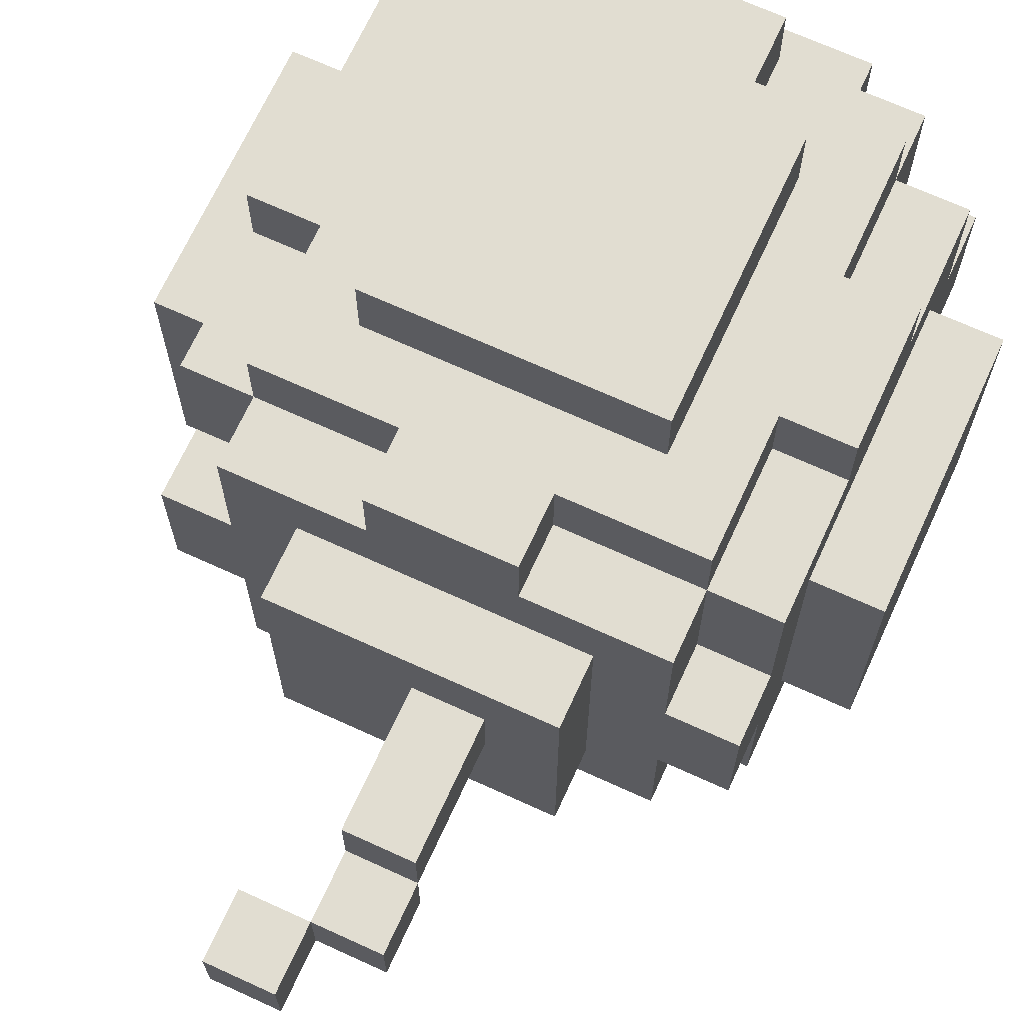
<metadata>
{"format":"obj","ext":"obj","renderer":"f3d","projection":"perspective","resolution":1024,"background":"white","views":[{"elev":68.8,"azim":-155.4,"up":"+Z"}]}
</metadata>
<code>
o
v -0.5 0.3 0.2
v -0.5 0.3 -0.2
v -0.5 0.4 0
v -0.5 0.4 -0.1
v -0.5 0.5 0.1
v -0.5 0.5 0
v -0.5 0.5 -0.1
v -0.5 0.6 0.1
v -0.5 0.6 0
v -0.5 0.7 0.2
v -0.5 0.7 -0.2
v -0.4 0.1 0.1
v -0.4 0.1 -0.1
v -0.4 0.2 0.3
v -0.4 0.2 0.1
v -0.4 0.2 -0.1
v -0.4 0.2 -0.3
v -0.4 0.3 0.2
v -0.4 0.3 -0.2
v -0.4 0.4 0.4
v -0.4 0.4 0.3
v -0.4 0.4 -0.3
v -0.4 0.4 -0.4
v -0.4 0.6 0.4
v -0.4 0.6 0.3
v -0.4 0.6 -0.3
v -0.4 0.6 -0.4
v -0.4 0.7 0.2
v -0.4 0.7 -0.2
v -0.4 0.8 0.3
v -0.4 0.8 0.1
v -0.4 0.8 -0.1
v -0.4 0.8 -0.3
v -0.4 0.9 0.1
v -0.4 0.9 -0.1
v -0.3 0.1 0.3
v -0.3 0.1 0.1
v -0.3 0.1 -0.1
v -0.3 0.1 -0.3
v -0.3 0.2 0.4
v -0.3 0.2 0.3
v -0.3 0.2 0.1
v -0.3 0.2 -0.1
v -0.3 0.2 -0.3
v -0.3 0.2 -0.4
v -0.3 0.4 0.4
v -0.3 0.4 0.3
v -0.3 0.4 -0.3
v -0.3 0.4 -0.4
v -0.3 0.6 0.4
v -0.3 0.6 0.3
v -0.3 0.6 -0.3
v -0.3 0.6 -0.4
v -0.3 0.8 0.4
v -0.3 0.8 0.3
v -0.3 0.8 0.1
v -0.3 0.8 -0.1
v -0.3 0.8 -0.3
v -0.3 0.8 -0.4
v -0.3 0.9 0.3
v -0.3 0.9 0.1
v -0.3 0.9 -0.1
v -0.3 0.9 -0.3
v -0.2 0 0.2
v -0.2 0 -0.2
v -0.2 0.1 0.2
v -0.2 0.1 -0.2
v -0.2 0.3 0.5
v -0.2 0.3 0.4
v -0.2 0.3 -0.4
v -0.2 0.3 -0.5
v -0.2 0.7 0.5
v -0.2 0.7 0.4
v -0.2 0.7 -0.4
v -0.2 0.7 -0.5
v -0.2 0.9 0.2
v -0.2 0.9 -0.2
v -0.2 1 0.2
v -0.2 1 -0.2
v -0.1 0.1 0.4
v -0.1 0.1 0.3
v -0.1 0.1 -0.3
v -0.1 0.1 -0.4
v -0.1 0.2 0.4
v -0.1 0.2 0.3
v -0.1 0.2 -0.3
v -0.1 0.2 -0.4
v -0.1 0.8 0.4
v -0.1 0.8 0.3
v -0.1 0.8 -0.3
v -0.1 0.8 -0.4
v -0.1 0.9 0.4
v -0.1 0.9 0.3
v -0.1 0.9 -0.3
v -0.1 0.9 -0.4
v -0.1 1 0.1
v -0.1 1 0
v -0.1 1.2 0.1
v -0.1 1.2 0
v -0.1 1.2 -0.1
v -0.1 1.3 0
v -0.1 1.3 -0.1
v 0 1.3 0
v 0 1.3 -0.1
v 0 1.4 0
v 0 1.4 -0.1
v 0 1 0.1
v 0 1 0
v 0 1.2 0.1
v 0 1.2 0
v 0 1.2 -0.1
v 0 1.3 0
v 0 1.3 -0.1
v 0.1 0.1 0.4
v 0.1 0.1 0.3
v 0.1 0.1 -0.3
v 0.1 0.1 -0.4
v 0.1 0.2 0.4
v 0.1 0.2 0.3
v 0.1 0.2 -0.3
v 0.1 0.2 -0.4
v 0.1 0.8 0.4
v 0.1 0.8 0.3
v 0.1 0.8 -0.3
v 0.1 0.8 -0.4
v 0.1 0.9 0.4
v 0.1 0.9 0.3
v 0.1 0.9 -0.3
v 0.1 0.9 -0.4
v 0.1 1.3 0
v 0.1 1.3 -0.1
v 0.1 1.4 0
v 0.1 1.4 -0.1
v 0.2 0 0.2
v 0.2 0 -0.2
v 0.2 0.1 0.2
v 0.2 0.1 -0.2
v 0.2 0.3 0.5
v 0.2 0.3 0.4
v 0.2 0.3 -0.4
v 0.2 0.3 -0.5
v 0.2 0.7 0.5
v 0.2 0.7 0.4
v 0.2 0.7 -0.4
v 0.2 0.7 -0.5
v 0.2 0.9 0.2
v 0.2 0.9 -0.2
v 0.2 1 0.2
v 0.2 1 -0.2
v 0.3 0.1 0.3
v 0.3 0.1 0.1
v 0.3 0.1 -0.1
v 0.3 0.1 -0.3
v 0.3 0.2 0.4
v 0.3 0.2 0.3
v 0.3 0.2 0.1
v 0.3 0.2 -0.1
v 0.3 0.2 -0.3
v 0.3 0.2 -0.4
v 0.3 0.4 0.4
v 0.3 0.4 0.3
v 0.3 0.4 -0.3
v 0.3 0.4 -0.4
v 0.3 0.6 0.4
v 0.3 0.6 0.3
v 0.3 0.6 -0.3
v 0.3 0.6 -0.4
v 0.3 0.8 0.4
v 0.3 0.8 0.3
v 0.3 0.8 0.1
v 0.3 0.8 -0.1
v 0.3 0.8 -0.3
v 0.3 0.8 -0.4
v 0.3 0.9 0.3
v 0.3 0.9 0.1
v 0.3 0.9 -0.1
v 0.3 0.9 -0.3
v 0.4 0.1 0.1
v 0.4 0.1 -0.1
v 0.4 0.2 0.3
v 0.4 0.2 0.1
v 0.4 0.2 -0.1
v 0.4 0.2 -0.3
v 0.4 0.3 0.2
v 0.4 0.3 -0.2
v 0.4 0.4 0.4
v 0.4 0.4 0.3
v 0.4 0.4 -0.3
v 0.4 0.4 -0.4
v 0.4 0.6 0.4
v 0.4 0.6 0.3
v 0.4 0.6 -0.3
v 0.4 0.6 -0.4
v 0.4 0.7 0.2
v 0.4 0.7 -0.2
v 0.4 0.8 0.3
v 0.4 0.8 0.1
v 0.4 0.8 -0.1
v 0.4 0.8 -0.3
v 0.4 0.9 0.1
v 0.4 0.9 -0.1
v 0.5 0.3 0.2
v 0.5 0.3 -0.2
v 0.5 0.4 0.1
v 0.5 0.4 0
v 0.5 0.5 0.1
v 0.5 0.5 0
v 0.5 0.5 -0.1
v 0.5 0.6 0
v 0.5 0.6 -0.1
v 0.5 0.7 0.2
v 0.5 0.7 -0.2
v -0.2 0.3 0.5
v -0.2 0.7 0.5
v -0.1 0.4 0.5
v -0.1 0.5 0.5
v 0 0.4 0.5
v 0 0.5 0.5
v 0 0.6 0.5
v 0.1 0.5 0.5
v 0.1 0.6 0.5
v 0.2 0.3 0.5
v 0.2 0.7 0.5
v -0.4 0.4 0.4
v -0.4 0.6 0.4
v -0.3 0.2 0.4
v -0.3 0.4 0.4
v -0.3 0.6 0.4
v -0.3 0.8 0.4
v -0.2 0.3 0.4
v -0.2 0.7 0.4
v -0.1 0.1 0.4
v -0.1 0.2 0.4
v -0.1 0.8 0.4
v -0.1 0.9 0.4
v 0.1 0.1 0.4
v 0.1 0.2 0.4
v 0.1 0.8 0.4
v 0.1 0.9 0.4
v 0.2 0.3 0.4
v 0.2 0.7 0.4
v 0.3 0.2 0.4
v 0.3 0.4 0.4
v 0.3 0.6 0.4
v 0.3 0.8 0.4
v 0.4 0.4 0.4
v 0.4 0.6 0.4
v -0.4 0.2 0.3
v -0.4 0.4 0.3
v -0.4 0.6 0.3
v -0.4 0.8 0.3
v -0.3 0.1 0.3
v -0.3 0.2 0.3
v -0.3 0.4 0.3
v -0.3 0.6 0.3
v -0.3 0.8 0.3
v -0.3 0.9 0.3
v -0.1 0.1 0.3
v -0.1 0.2 0.3
v -0.1 0.8 0.3
v -0.1 0.9 0.3
v 0.1 0.1 0.3
v 0.1 0.2 0.3
v 0.1 0.8 0.3
v 0.1 0.9 0.3
v 0.3 0.1 0.3
v 0.3 0.2 0.3
v 0.3 0.4 0.3
v 0.3 0.6 0.3
v 0.3 0.8 0.3
v 0.3 0.9 0.3
v 0.4 0.2 0.3
v 0.4 0.4 0.3
v 0.4 0.6 0.3
v 0.4 0.8 0.3
v -0.5 0.3 0.2
v -0.5 0.7 0.2
v -0.4 0.3 0.2
v -0.4 0.7 0.2
v -0.2 0 0.2
v -0.2 0.1 0.2
v -0.2 0.9 0.2
v -0.2 1 0.2
v 0.2 0 0.2
v 0.2 0.1 0.2
v 0.2 0.9 0.2
v 0.2 1 0.2
v 0.4 0.3 0.2
v 0.4 0.7 0.2
v 0.5 0.3 0.2
v 0.5 0.7 0.2
v -0.4 0.1 0.1
v -0.4 0.2 0.1
v -0.4 0.8 0.1
v -0.4 0.9 0.1
v -0.3 0.1 0.1
v -0.3 0.2 0.1
v -0.3 0.8 0.1
v -0.3 0.9 0.1
v -0.1 1 0.1
v -0.1 1.2 0.1
v 0 1 0.1
v 0 1.2 0.1
v 0.3 0.1 0.1
v 0.3 0.2 0.1
v 0.3 0.8 0.1
v 0.3 0.9 0.1
v 0.4 0.1 0.1
v 0.4 0.2 0.1
v 0.4 0.8 0.1
v 0.4 0.9 0.1
v -0.1 1.2 0
v -0.1 1.3 0
v 0 1.2 0
v 0 1.3 0
v 0 1.4 0
v 0.1 1.3 0
v 0.1 1.4 0
v -0.1 1 0
v -0.1 1.2 0
v 0 1 0
v 0 1.2 0
v -0.4 0.1 -0.1
v -0.4 0.2 -0.1
v -0.4 0.8 -0.1
v -0.4 0.9 -0.1
v -0.3 0.1 -0.1
v -0.3 0.2 -0.1
v -0.3 0.8 -0.1
v -0.3 0.9 -0.1
v -0.1 1.2 -0.1
v -0.1 1.3 -0.1
v 0 1.2 -0.1
v 0 1.3 -0.1
v 0 1.4 -0.1
v 0.1 1.3 -0.1
v 0.1 1.4 -0.1
v 0.3 0.1 -0.1
v 0.3 0.2 -0.1
v 0.3 0.8 -0.1
v 0.3 0.9 -0.1
v 0.4 0.1 -0.1
v 0.4 0.2 -0.1
v 0.4 0.8 -0.1
v 0.4 0.9 -0.1
v -0.5 0.3 -0.2
v -0.5 0.7 -0.2
v -0.4 0.3 -0.2
v -0.4 0.7 -0.2
v -0.2 0 -0.2
v -0.2 0.1 -0.2
v -0.2 0.9 -0.2
v -0.2 1 -0.2
v 0.2 0 -0.2
v 0.2 0.1 -0.2
v 0.2 0.9 -0.2
v 0.2 1 -0.2
v 0.4 0.3 -0.2
v 0.4 0.7 -0.2
v 0.5 0.3 -0.2
v 0.5 0.7 -0.2
v -0.4 0.2 -0.3
v -0.4 0.4 -0.3
v -0.4 0.6 -0.3
v -0.4 0.8 -0.3
v -0.3 0.1 -0.3
v -0.3 0.2 -0.3
v -0.3 0.4 -0.3
v -0.3 0.6 -0.3
v -0.3 0.8 -0.3
v -0.3 0.9 -0.3
v -0.1 0.1 -0.3
v -0.1 0.2 -0.3
v -0.1 0.8 -0.3
v -0.1 0.9 -0.3
v 0.1 0.1 -0.3
v 0.1 0.2 -0.3
v 0.1 0.8 -0.3
v 0.1 0.9 -0.3
v 0.3 0.1 -0.3
v 0.3 0.2 -0.3
v 0.3 0.4 -0.3
v 0.3 0.6 -0.3
v 0.3 0.8 -0.3
v 0.3 0.9 -0.3
v 0.4 0.2 -0.3
v 0.4 0.4 -0.3
v 0.4 0.6 -0.3
v 0.4 0.8 -0.3
v -0.4 0.4 -0.4
v -0.4 0.6 -0.4
v -0.3 0.2 -0.4
v -0.3 0.4 -0.4
v -0.3 0.6 -0.4
v -0.3 0.8 -0.4
v -0.2 0.3 -0.4
v -0.2 0.7 -0.4
v -0.1 0.1 -0.4
v -0.1 0.2 -0.4
v -0.1 0.8 -0.4
v -0.1 0.9 -0.4
v 0.1 0.1 -0.4
v 0.1 0.2 -0.4
v 0.1 0.8 -0.4
v 0.1 0.9 -0.4
v 0.2 0.3 -0.4
v 0.2 0.7 -0.4
v 0.3 0.2 -0.4
v 0.3 0.4 -0.4
v 0.3 0.6 -0.4
v 0.3 0.8 -0.4
v 0.4 0.4 -0.4
v 0.4 0.6 -0.4
v -0.2 0.3 -0.5
v -0.2 0.7 -0.5
v -0.1 0.5 -0.5
v -0.1 0.6 -0.5
v 0 0.4 -0.5
v 0 0.5 -0.5
v 0 0.6 -0.5
v 0.1 0.4 -0.5
v 0.1 0.5 -0.5
v 0.2 0.3 -0.5
v 0.2 0.7 -0.5
v -0.2 0 0.2
v 0.2 0 0.2
v -0.1 0 0.1
v 0.1 0 0.1
v -0.1 0 -0.1
v 0.1 0 -0.1
v -0.2 0 -0.2
v 0.2 0 -0.2
v -0.1 0.1 0.4
v 0.1 0.1 0.4
v -0.3 0.1 0.3
v -0.1 0.1 0.3
v 0.1 0.1 0.3
v 0.3 0.1 0.3
v -0.2 0.1 0.2
v 0.2 0.1 0.2
v -0.4 0.1 0.1
v -0.3 0.1 0.1
v 0.3 0.1 0.1
v 0.4 0.1 0.1
v -0.4 0.1 -0.1
v -0.3 0.1 -0.1
v 0.3 0.1 -0.1
v 0.4 0.1 -0.1
v -0.2 0.1 -0.2
v 0.2 0.1 -0.2
v -0.3 0.1 -0.3
v -0.1 0.1 -0.3
v 0.1 0.1 -0.3
v 0.3 0.1 -0.3
v -0.1 0.1 -0.4
v 0.1 0.1 -0.4
v -0.3 0.2 0.4
v -0.1 0.2 0.4
v 0.1 0.2 0.4
v 0.3 0.2 0.4
v -0.4 0.2 0.3
v -0.3 0.2 0.3
v -0.1 0.2 0.3
v 0.1 0.2 0.3
v 0.3 0.2 0.3
v 0.4 0.2 0.3
v -0.4 0.2 0.1
v -0.3 0.2 0.1
v 0.3 0.2 0.1
v 0.4 0.2 0.1
v -0.4 0.2 -0.1
v -0.3 0.2 -0.1
v 0.3 0.2 -0.1
v 0.4 0.2 -0.1
v -0.4 0.2 -0.3
v -0.3 0.2 -0.3
v -0.1 0.2 -0.3
v 0.1 0.2 -0.3
v 0.3 0.2 -0.3
v 0.4 0.2 -0.3
v -0.3 0.2 -0.4
v -0.1 0.2 -0.4
v 0.1 0.2 -0.4
v 0.3 0.2 -0.4
v -0.2 0.3 0.5
v 0.2 0.3 0.5
v -0.2 0.3 0.4
v 0.2 0.3 0.4
v -0.5 0.3 0.2
v -0.4 0.3 0.2
v 0.4 0.3 0.2
v 0.5 0.3 0.2
v -0.5 0.3 -0.2
v -0.4 0.3 -0.2
v 0.4 0.3 -0.2
v 0.5 0.3 -0.2
v -0.2 0.3 -0.4
v 0.2 0.3 -0.4
v -0.2 0.3 -0.5
v 0.2 0.3 -0.5
v -0.4 0.4 0.4
v -0.3 0.4 0.4
v 0.3 0.4 0.4
v 0.4 0.4 0.4
v -0.4 0.4 0.3
v -0.3 0.4 0.3
v 0.3 0.4 0.3
v 0.4 0.4 0.3
v -0.4 0.4 -0.3
v -0.3 0.4 -0.3
v 0.3 0.4 -0.3
v 0.4 0.4 -0.3
v -0.4 0.4 -0.4
v -0.3 0.4 -0.4
v 0.3 0.4 -0.4
v 0.4 0.4 -0.4
v -0.1 1.2 0
v 0 1.2 0
v -0.1 1.2 -0.1
v 0 1.2 -0.1
v 0 1.3 0
v 0.1 1.3 0
v 0 1.3 -0.1
v 0.1 1.3 -0.1
v -0.4 0.6 0.4
v -0.3 0.6 0.4
v 0.3 0.6 0.4
v 0.4 0.6 0.4
v -0.4 0.6 0.3
v -0.3 0.6 0.3
v 0.3 0.6 0.3
v 0.4 0.6 0.3
v -0.4 0.6 -0.3
v -0.3 0.6 -0.3
v 0.3 0.6 -0.3
v 0.4 0.6 -0.3
v -0.4 0.6 -0.4
v -0.3 0.6 -0.4
v 0.3 0.6 -0.4
v 0.4 0.6 -0.4
v -0.2 0.7 0.5
v 0.2 0.7 0.5
v -0.2 0.7 0.4
v 0.2 0.7 0.4
v -0.5 0.7 0.2
v -0.4 0.7 0.2
v 0.4 0.7 0.2
v 0.5 0.7 0.2
v -0.5 0.7 -0.2
v -0.4 0.7 -0.2
v 0.4 0.7 -0.2
v 0.5 0.7 -0.2
v -0.2 0.7 -0.4
v 0.2 0.7 -0.4
v -0.2 0.7 -0.5
v 0.2 0.7 -0.5
v -0.3 0.8 0.4
v -0.1 0.8 0.4
v 0.1 0.8 0.4
v 0.3 0.8 0.4
v -0.4 0.8 0.3
v -0.3 0.8 0.3
v -0.1 0.8 0.3
v 0.1 0.8 0.3
v 0.3 0.8 0.3
v 0.4 0.8 0.3
v -0.4 0.8 0.1
v -0.3 0.8 0.1
v 0.3 0.8 0.1
v 0.4 0.8 0.1
v -0.4 0.8 -0.1
v -0.3 0.8 -0.1
v 0.3 0.8 -0.1
v 0.4 0.8 -0.1
v -0.4 0.8 -0.3
v -0.3 0.8 -0.3
v -0.1 0.8 -0.3
v 0.1 0.8 -0.3
v 0.3 0.8 -0.3
v 0.4 0.8 -0.3
v -0.3 0.8 -0.4
v -0.1 0.8 -0.4
v 0.1 0.8 -0.4
v 0.3 0.8 -0.4
v -0.1 0.9 0.4
v 0.1 0.9 0.4
v -0.3 0.9 0.3
v -0.1 0.9 0.3
v 0.1 0.9 0.3
v 0.3 0.9 0.3
v -0.2 0.9 0.2
v 0.2 0.9 0.2
v -0.4 0.9 0.1
v -0.3 0.9 0.1
v 0.3 0.9 0.1
v 0.4 0.9 0.1
v -0.4 0.9 -0.1
v -0.3 0.9 -0.1
v 0.3 0.9 -0.1
v 0.4 0.9 -0.1
v -0.2 0.9 -0.2
v 0.2 0.9 -0.2
v -0.3 0.9 -0.3
v -0.1 0.9 -0.3
v 0.1 0.9 -0.3
v 0.3 0.9 -0.3
v -0.1 0.9 -0.4
v 0.1 0.9 -0.4
v -0.2 1 0.2
v 0.2 1 0.2
v -0.1 1 0.1
v 0 1 0.1
v -0.1 1 0
v 0 1 0
v -0.2 1 -0.2
v 0.2 1 -0.2
v -0.1 1.2 0.1
v 0 1.2 0.1
v -0.1 1.2 0
v 0 1.2 0
v -0.1 1.3 0
v 0 1.3 0
v -0.1 1.3 -0.1
v 0 1.3 -0.1
v 0 1.4 0
v 0.1 1.4 0
v 0 1.4 -0.1
v 0.1 1.4 -0.1
f 3 2 1
f 4 2 3
f 5 3 1
f 6 4 3
f 6 3 5
f 7 2 4
f 7 4 6
f 8 6 5
f 8 5 1
f 9 7 6
f 9 6 8
f 10 8 1
f 10 9 8
f 11 2 7
f 11 9 10
f 11 7 9
f 15 13 12
f 16 13 15
f 18 15 14
f 18 17 16
f 18 16 15
f 19 17 18
f 21 18 14
f 22 17 19
f 24 21 20
f 25 18 21
f 25 21 24
f 26 23 22
f 26 22 19
f 27 23 26
f 28 18 25
f 29 26 19
f 30 28 25
f 30 29 28
f 31 29 30
f 32 29 31
f 33 26 29
f 33 29 32
f 34 32 31
f 35 32 34
f 41 37 36
f 42 37 41
f 43 39 38
f 44 39 43
f 46 41 40
f 47 41 46
f 48 45 44
f 49 45 48
f 54 51 50
f 55 51 54
f 58 53 52
f 59 53 58
f 60 56 55
f 61 56 60
f 62 58 57
f 63 58 62
f 66 65 64
f 67 65 66
f 72 69 68
f 73 69 72
f 74 71 70
f 75 71 74
f 78 77 76
f 79 77 78
f 84 81 80
f 85 81 84
f 86 83 82
f 87 83 86
f 92 89 88
f 93 89 92
f 94 91 90
f 95 91 94
f 98 97 96
f 99 97 98
f 101 100 99
f 102 100 101
f 105 104 103
f 106 104 105
f 107 108 109
f 109 108 110
f 110 111 112
f 112 111 113
f 114 115 118
f 118 115 119
f 116 117 120
f 120 117 121
f 122 123 126
f 126 123 127
f 124 125 128
f 128 125 129
f 130 131 132
f 132 131 133
f 134 135 136
f 136 135 137
f 138 139 142
f 142 139 143
f 140 141 144
f 144 141 145
f 146 147 148
f 148 147 149
f 150 151 155
f 155 151 156
f 152 153 157
f 157 153 158
f 154 155 160
f 160 155 161
f 158 159 162
f 162 159 163
f 164 165 168
f 168 165 169
f 166 167 172
f 172 167 173
f 169 170 174
f 174 170 175
f 171 172 176
f 176 172 177
f 178 179 181
f 181 179 182
f 180 181 184
f 182 183 184
f 181 182 184
f 184 183 185
f 180 184 187
f 185 183 188
f 186 187 190
f 187 184 191
f 190 187 191
f 188 189 192
f 185 188 192
f 192 189 193
f 191 184 194
f 185 192 195
f 191 194 196
f 194 195 196
f 196 195 197
f 197 195 198
f 195 192 199
f 198 195 199
f 197 198 200
f 200 198 201
f 202 203 204
f 204 203 205
f 202 204 206
f 204 205 206
f 205 203 207
f 206 205 207
f 207 203 208
f 206 207 209
f 207 208 209
f 208 203 210
f 209 208 210
f 202 206 211
f 206 209 211
f 209 210 211
f 210 203 212
f 211 210 212
f 215 214 213
f 216 214 215
f 217 215 213
f 217 216 215
f 218 214 216
f 218 216 217
f 219 214 218
f 220 218 217
f 220 219 218
f 221 214 219
f 221 219 220
f 222 217 213
f 222 220 217
f 222 221 220
f 223 214 221
f 223 221 222
f 227 225 224
f 228 225 227
f 230 227 226
f 230 229 228
f 230 228 227
f 231 229 230
f 233 230 226
f 234 229 231
f 236 233 232
f 237 230 233
f 237 233 236
f 238 235 234
f 238 234 231
f 239 235 238
f 240 230 237
f 241 238 231
f 242 240 237
f 242 241 240
f 243 241 242
f 244 241 243
f 245 238 241
f 245 241 244
f 246 244 243
f 247 244 246
f 253 249 248
f 254 249 253
f 255 251 250
f 256 251 255
f 258 253 252
f 259 253 258
f 260 257 256
f 261 257 260
f 266 263 262
f 267 263 266
f 270 265 264
f 271 265 270
f 272 268 267
f 273 268 272
f 274 270 269
f 275 270 274
f 278 277 276
f 279 277 278
f 284 281 280
f 285 281 284
f 286 283 282
f 287 283 286
f 290 289 288
f 291 289 290
f 296 293 292
f 297 293 296
f 298 295 294
f 299 295 298
f 302 301 300
f 303 301 302
f 308 305 304
f 309 305 308
f 310 307 306
f 311 307 310
f 314 313 312
f 315 313 314
f 317 316 315
f 318 316 317
f 319 320 321
f 321 320 322
f 323 324 327
f 327 324 328
f 325 326 329
f 329 326 330
f 331 332 333
f 333 332 334
f 334 335 336
f 336 335 337
f 338 339 342
f 342 339 343
f 340 341 344
f 344 341 345
f 346 347 348
f 348 347 349
f 350 351 354
f 354 351 355
f 352 353 356
f 356 353 357
f 358 359 360
f 360 359 361
f 362 363 367
f 367 363 368
f 364 365 369
f 369 365 370
f 366 367 372
f 372 367 373
f 370 371 374
f 374 371 375
f 376 377 380
f 380 377 381
f 378 379 384
f 384 379 385
f 381 382 386
f 386 382 387
f 383 384 388
f 388 384 389
f 390 391 393
f 393 391 394
f 392 393 396
f 394 395 396
f 393 394 396
f 396 395 397
f 392 396 399
f 397 395 400
f 398 399 402
f 399 396 403
f 402 399 403
f 400 401 404
f 397 400 404
f 404 401 405
f 403 396 406
f 397 404 407
f 403 406 408
f 406 407 408
f 408 407 409
f 409 407 410
f 407 404 411
f 410 407 411
f 409 410 412
f 412 410 413
f 414 415 416
f 416 415 417
f 414 416 418
f 416 417 419
f 418 416 419
f 417 415 420
f 419 417 420
f 418 419 421
f 414 418 421
f 419 420 422
f 421 419 422
f 414 421 423
f 421 422 423
f 420 415 424
f 423 422 424
f 422 420 424
f 427 426 425
f 428 426 427
f 429 427 425
f 429 428 427
f 430 426 428
f 430 428 429
f 431 429 425
f 431 430 429
f 432 426 430
f 432 430 431
f 436 434 433
f 437 434 436
f 439 436 435
f 439 438 437
f 439 437 436
f 440 438 439
f 442 439 435
f 443 438 440
f 445 442 441
f 446 439 442
f 446 442 445
f 447 444 443
f 447 443 440
f 448 444 447
f 449 439 446
f 450 447 440
f 451 449 446
f 451 450 449
f 452 450 451
f 453 450 452
f 454 447 450
f 454 450 453
f 455 453 452
f 456 453 455
f 462 458 457
f 463 458 462
f 464 460 459
f 465 460 464
f 467 462 461
f 468 462 467
f 469 466 465
f 470 466 469
f 475 472 471
f 476 472 475
f 479 474 473
f 480 474 479
f 481 477 476
f 482 477 481
f 483 479 478
f 484 479 483
f 487 486 485
f 488 486 487
f 493 490 489
f 494 490 493
f 495 492 491
f 496 492 495
f 499 498 497
f 500 498 499
f 505 502 501
f 506 502 505
f 507 504 503
f 508 504 507
f 513 510 509
f 514 510 513
f 515 512 511
f 516 512 515
f 519 518 517
f 520 518 519
f 523 522 521
f 524 522 523
f 525 526 529
f 529 526 530
f 527 528 531
f 531 528 532
f 533 534 537
f 537 534 538
f 535 536 539
f 539 536 540
f 541 542 543
f 543 542 544
f 545 546 549
f 549 546 550
f 547 548 551
f 551 548 552
f 553 554 555
f 555 554 556
f 557 558 562
f 562 558 563
f 559 560 564
f 564 560 565
f 561 562 567
f 567 562 568
f 565 566 569
f 569 566 570
f 571 572 575
f 575 572 576
f 573 574 579
f 579 574 580
f 576 577 581
f 581 577 582
f 578 579 583
f 583 579 584
f 585 586 588
f 588 586 589
f 587 588 591
f 589 590 591
f 588 589 591
f 591 590 592
f 587 591 594
f 592 590 595
f 593 594 597
f 594 591 598
f 597 594 598
f 595 596 599
f 592 595 599
f 599 596 600
f 598 591 601
f 592 599 602
f 598 601 603
f 601 602 603
f 603 602 604
f 604 602 605
f 602 599 606
f 605 602 606
f 604 605 607
f 607 605 608
f 609 610 611
f 611 610 612
f 609 611 613
f 612 610 614
f 609 613 615
f 613 614 615
f 614 610 616
f 615 614 616
f 617 618 619
f 619 618 620
f 621 622 623
f 623 622 624
f 625 626 627
f 627 626 628

</code>
